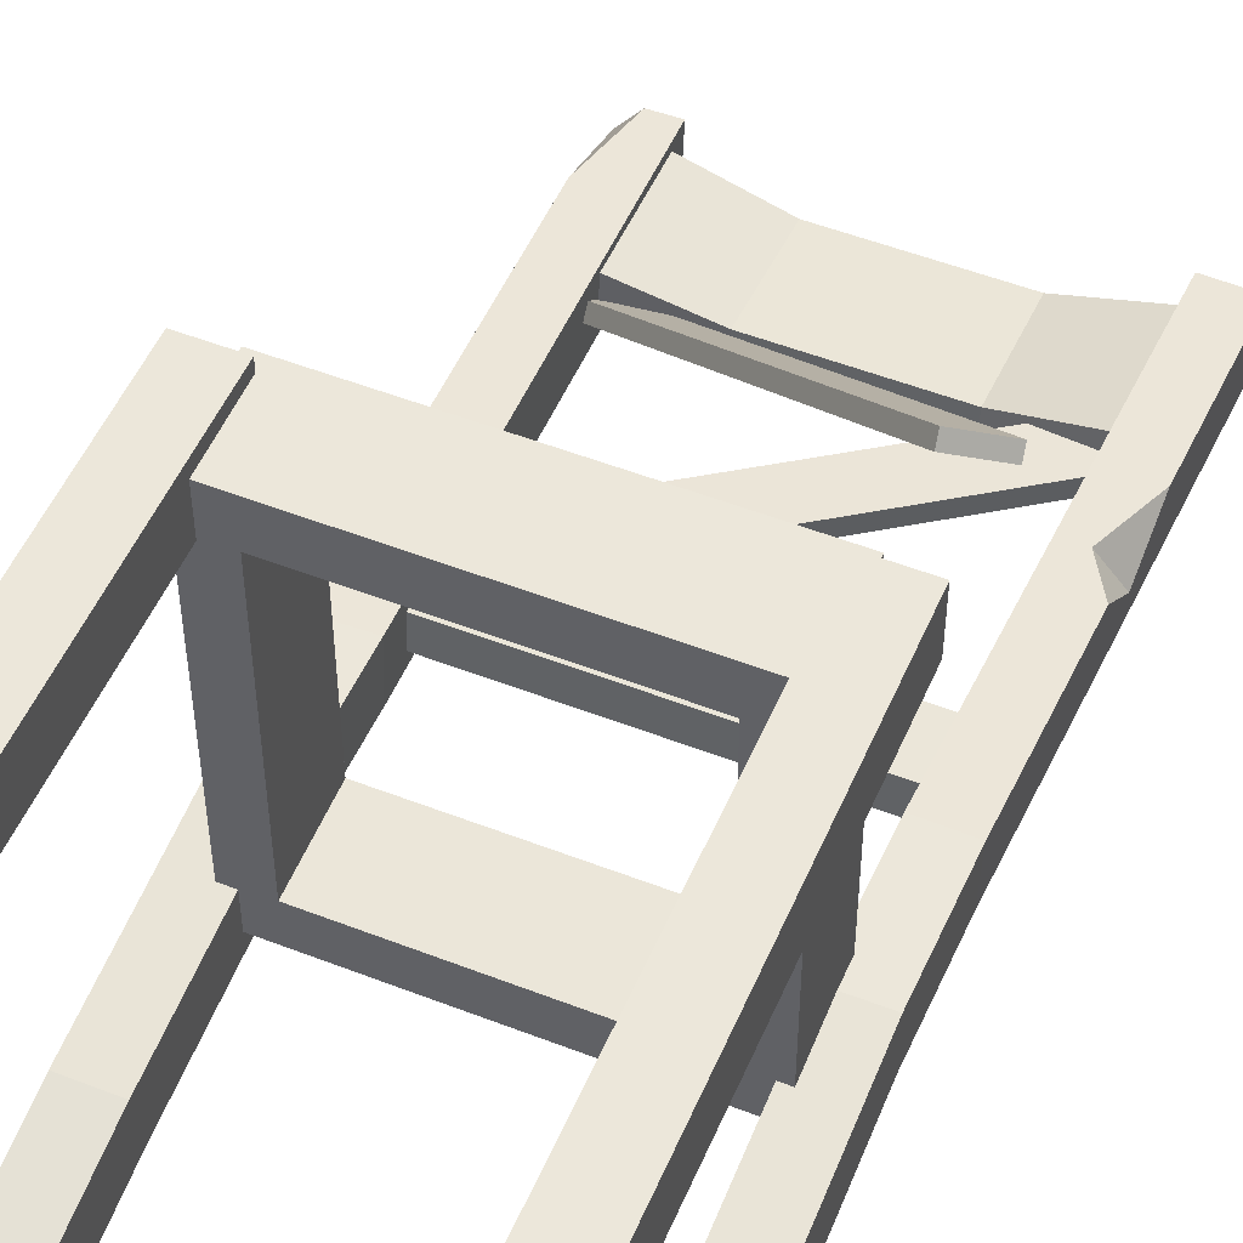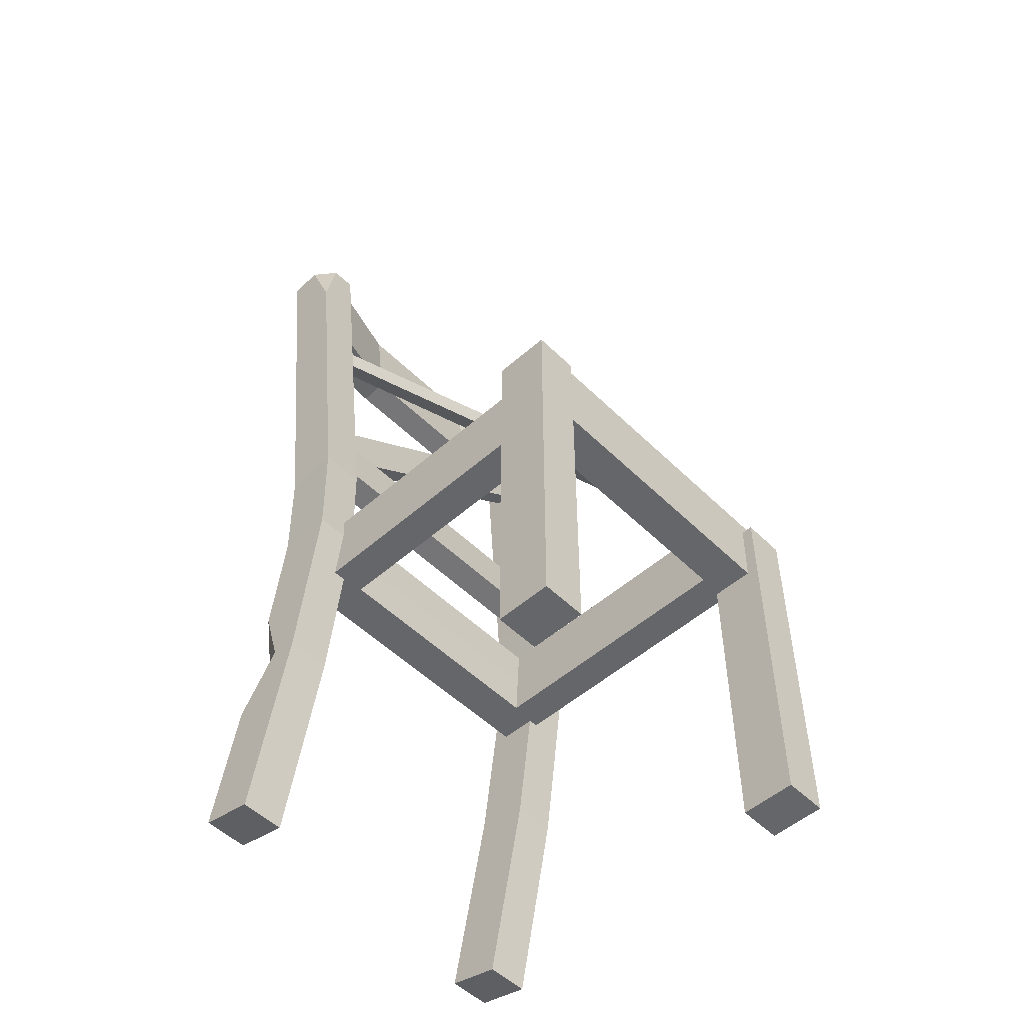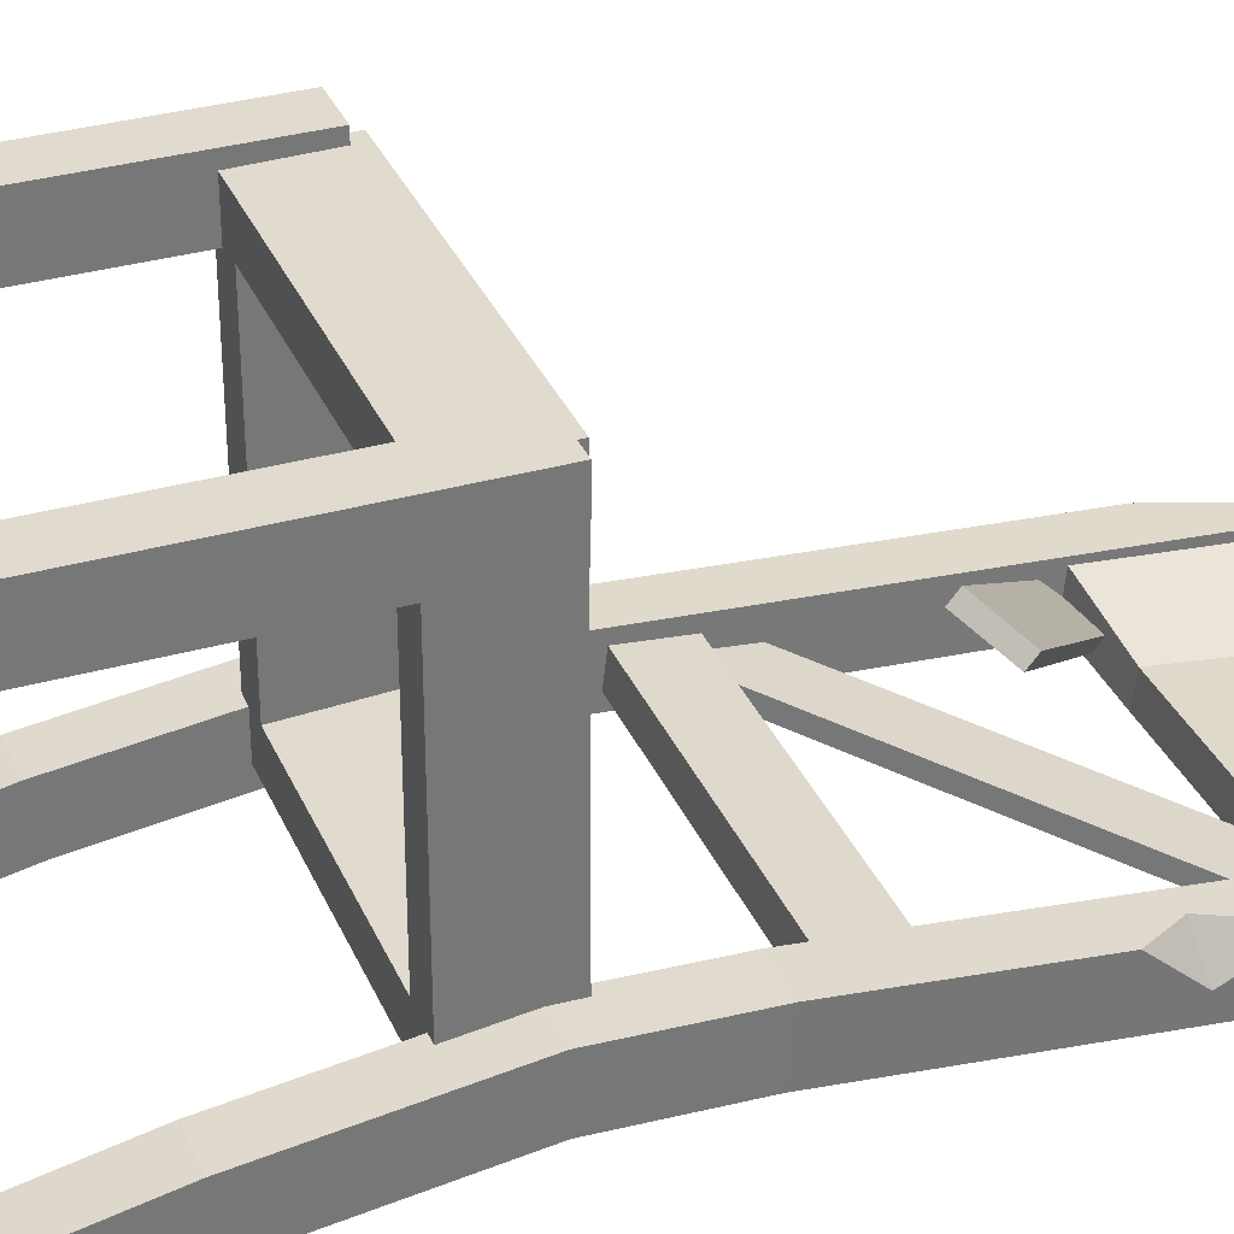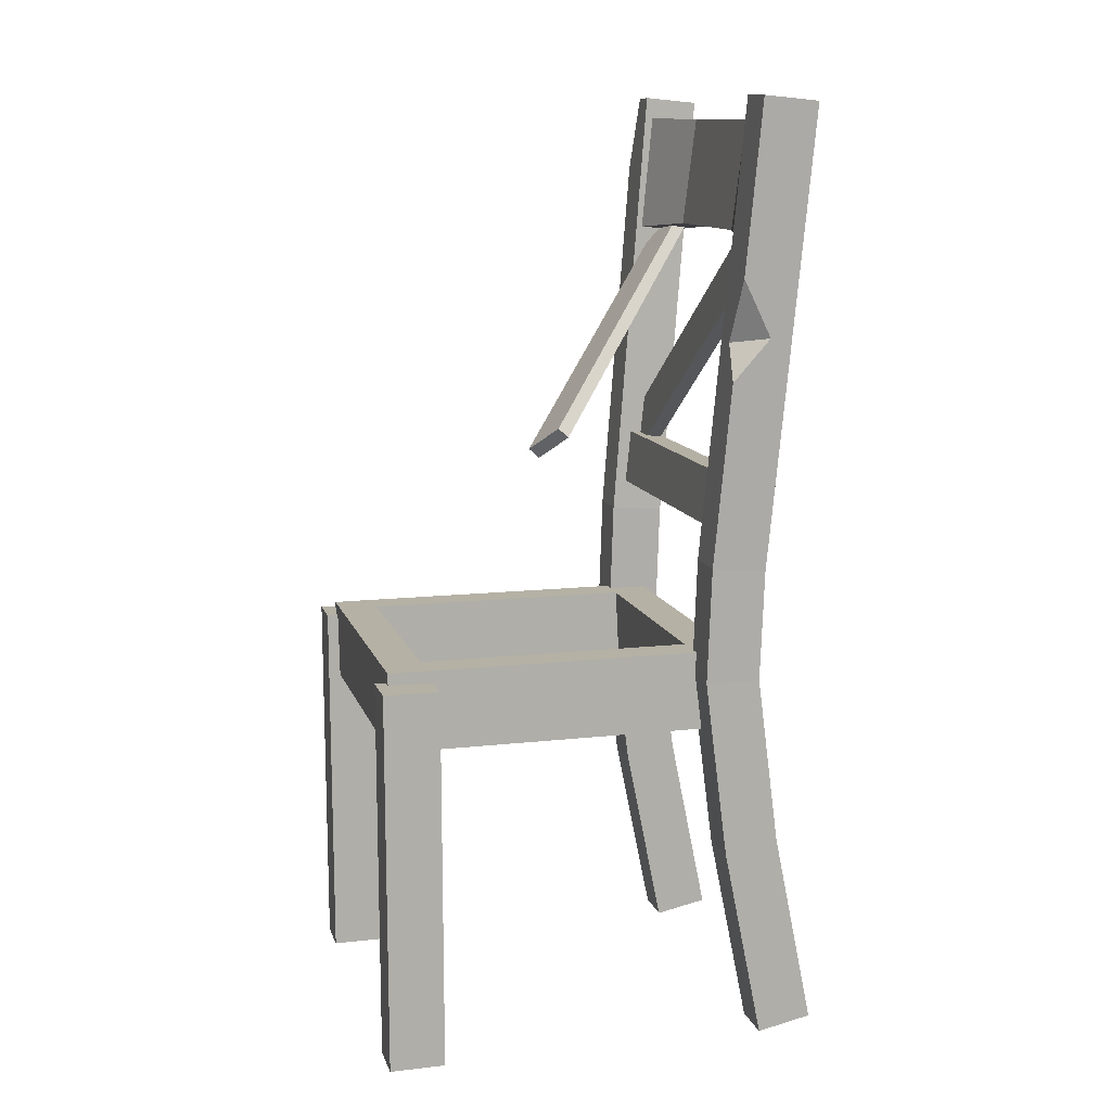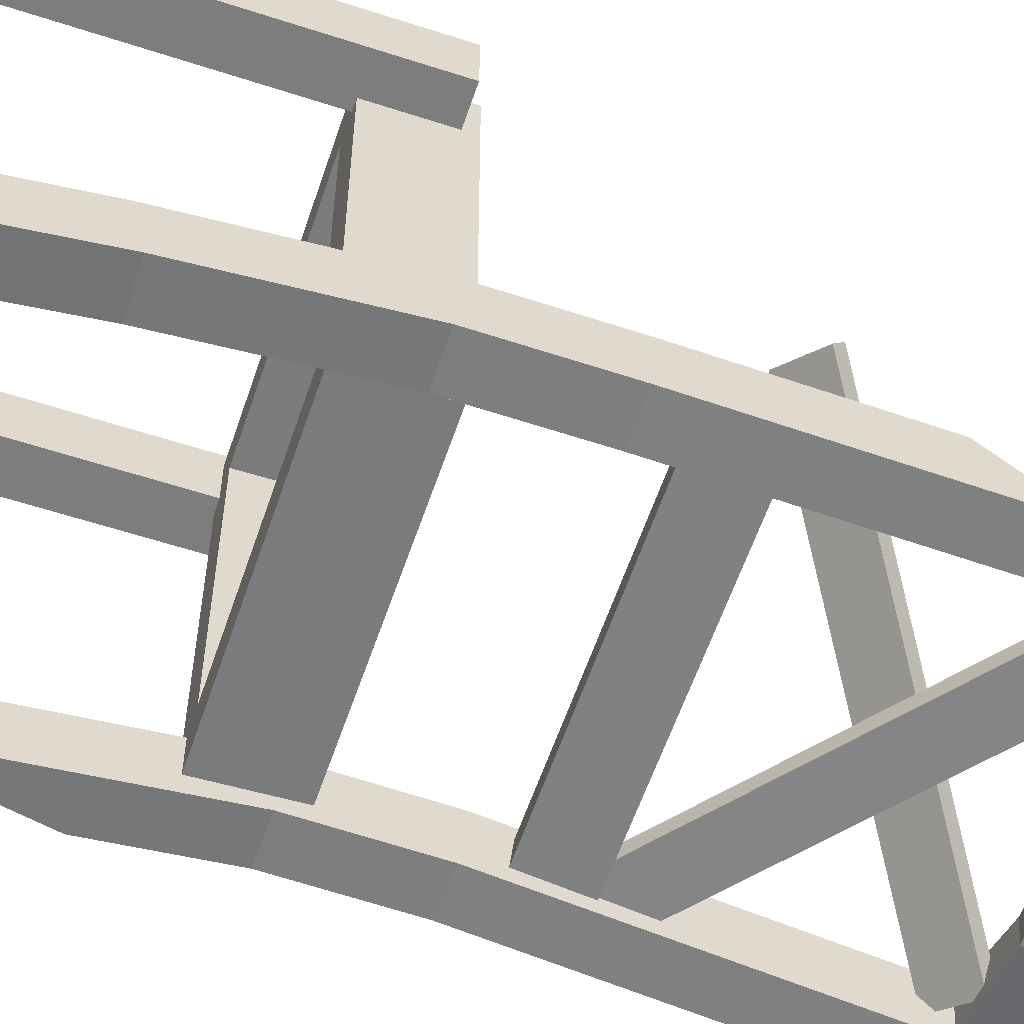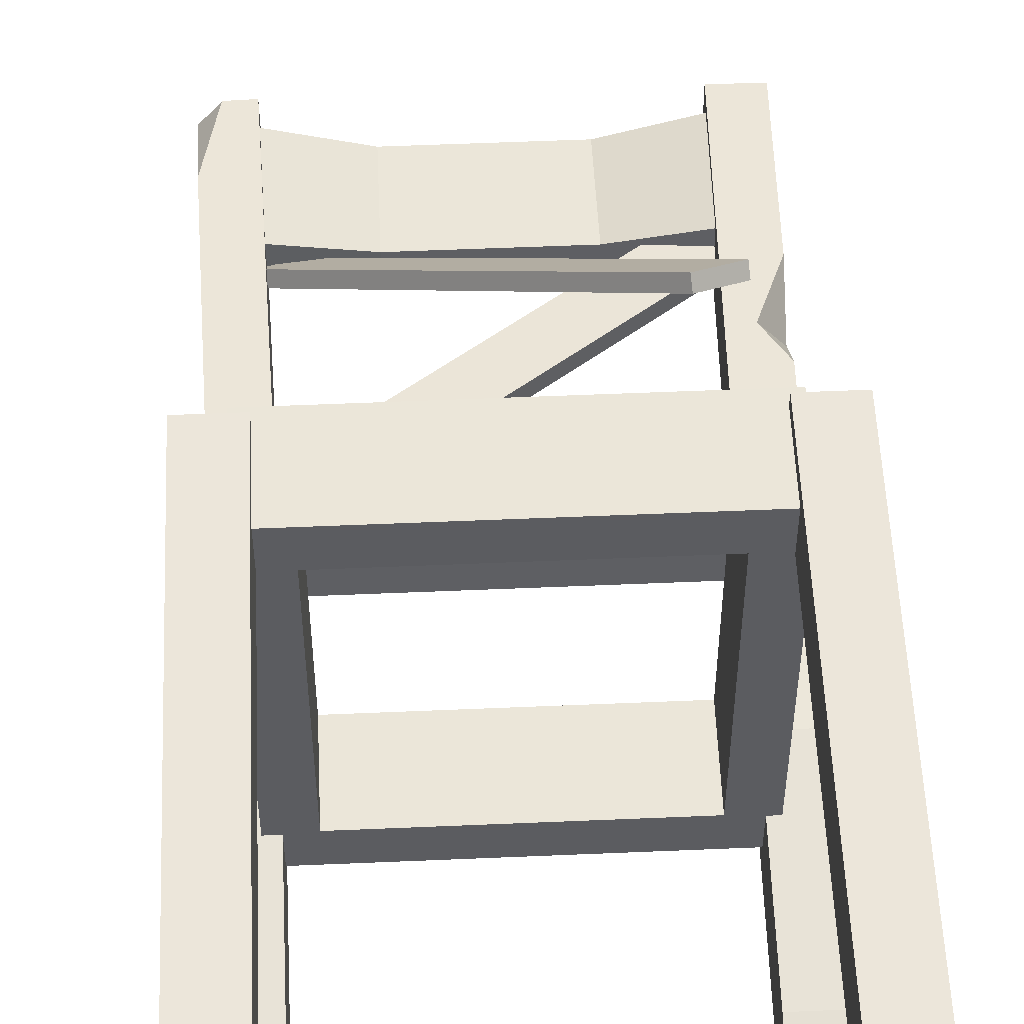
<metadata>
{"format":"obj","ext":"obj","renderer":"f3d","projection":"perspective","resolution":1024,"background":"white","views":[{"elev":51.5,"azim":22.9,"up":"+Z"},{"elev":-51.8,"azim":-46.5,"up":"+Y"},{"elev":33.7,"azim":69.0,"up":"+Z"},{"elev":11.9,"azim":74.9,"up":"+Y"},{"elev":-59.1,"azim":71.4,"up":"+Z"},{"elev":54.5,"azim":-2.6,"up":"+Z"}]}
</metadata>
<code>
v -20.81 100.4 -20.82
v -20.95 101.6 -19.62
v -15.87 103.6 -23.31
v -16.02 104.8 -22.11
v 19.8 79.47 3.709
v 19.66 80.64 4.911
v 14.87 76.3 6.196
v 14.72 77.47 7.398
v 21.86 101.8 -22.07
v 21.83 102 -20.11
v 17.51 106.4 -22.72
v 17.48 106.7 -20.75
v -22.9 75.69 -20.08
v -22.92 75.9 -18.11
v -18.54 71.08 -19.43
v -18.57 71.29 -17.47
v -21.16 66.45 -19.31
v -21.16 66.88 -15.53
v -21.16 73.57 -20.12
v -21.16 74 -16.34
v 21.31 73.57 -20.12
v 21.31 74 -16.34
v 21.31 66.45 -19.31
v 21.31 66.88 -15.53
v 18.7 1.413 -28.21
v 18.7 0 -21.29
v 20.28 120.2 -25.8
v 20.3 120.8 -18.77
v 25.95 120 -25.8
v 25.97 120.7 -18.77
v 24.37 1.413 -28.21
v 24.37 0 -21.29
v 18.7 48.03 -20.26
v 18.7 48.03 -13.2
v 24.37 48.03 -13.2
v 24.37 48.03 -20.26
v 18.7 26.42 -23.1
v 18.7 25.01 -16.18
v 24.37 25.01 -16.18
v 24.37 26.42 -23.1
v 24.56 62.9 -13.69
v 18.89 63.03 -13.69
v 18.88 62.36 -20.72
v 24.55 62.22 -20.72
v 18.7 49.5 21.15
v 18.7 49.55 28.21
v 24.37 49.5 21.15
v 24.37 49.55 28.21
v 24.37 0.4484 28.14
v 18.7 0.4484 28.14
v 18.7 0.4484 21.08
v 24.37 0.4484 21.08
v -20.15 51.05 -18.33
v -20.15 51.06 26.8
v 19.98 51.05 -18.33
v 19.98 51.06 26.8
v 19.98 40.86 26.62
v -20.15 40.86 26.62
v -20.15 40.86 -18.92
v 19.98 40.86 -18.92
v -24.19 1.413 -28.21
v -24.19 0 -21.29
v -25.95 120 -25.8
v -25.97 120.4 -21.52
v -20.29 120.2 -25.8
v -20.31 120.8 -18.77
v -18.52 1.413 -28.21
v -18.52 0 -21.29
v -24.19 48.03 -20.26
v -24.19 48.03 -13.2
v -18.52 48.03 -13.2
v -18.52 48.03 -20.26
v -24.19 25.71 -19.64
v -24.19 25.01 -16.18
v -18.52 25.01 -16.18
v -18.52 26.42 -23.1
v -18.49 63.06 -13.69
v -24.16 62.88 -13.69
v -24.14 62.21 -20.72
v -18.47 62.39 -20.72
v -24.19 49.5 21.15
v -24.19 49.55 28.21
v -18.52 49.5 21.15
v -18.52 49.55 28.21
v -18.52 0.4484 28.14
v -24.19 0.4484 28.14
v -24.19 0.4484 21.08
v -18.52 0.4484 21.08
v -21.16 102.5 -22.91
v -21.16 102.9 -17.6
v -21.16 117.6 -24.63
v -21.16 118.1 -19.33
v 21.31 117.6 -24.63
v 21.31 118.1 -19.33
v 21.31 102.5 -22.91
v 21.31 102.9 -17.6
v 9.828 103.5 -24.49
v 9.828 117.6 -24.7
v 9.828 117.9 -22.45
v 9.828 104 -20.73
v -9.679 103.5 -24.49
v -9.679 117.4 -26.21
v -9.679 117.9 -22.45
v -9.679 104 -20.73
v -23.59 120.7 -18.77
v -25.67 111 -17.92
v 13.55 117.5 -25.7
v 3.703 117.4 -26.21
v 9.828 114.4 -25.72
v 25.44 98.92 -16.86
v 25.13 86.22 -15.74
v 22.37 90.9 -16.15
v 25.26 91.58 -20.51
v -24.19 33.78 -22.14
v -22.03 26.42 -23.1
v -24.19 17.86 -24.85
v -15.63 51.06 -13.24
v -15.63 51.06 21.72
v 15.45 51.06 21.72
v 15.45 51.06 -13.24
v -15.63 40.86 21.48
v -15.63 40.86 -13.79
v 15.45 40.86 -13.79
v 15.45 40.86 21.48
v -15.63 45.96 -13.51
v -15.63 45.96 21.6
v 15.45 45.96 21.6
v 15.45 45.96 -13.51
f 6 5 3 4
f 1 7 8 2
f 8 6 4 2
f 5 7 1 3
f 14 12 11 13
f 9 10 16 15
f 16 10 12 14
f 13 11 9 15
f 22 21 19 20
f 17 23 24 18
f 24 22 20 18
f 21 23 17 19
f 33 34 42 43
f 27 28 30 29
f 44 41 35 36
f 31 32 26 25
f 34 35 41 42
f 36 33 43 44
f 37 38 34 33
f 38 39 35 34
f 36 35 39 40
f 40 37 33 36
f 25 26 38 37
f 26 32 39 38
f 40 39 32 31
f 31 25 37 40
f 28 112 110 30
f 43 42 28 27
f 44 43 27 29
f 44 113 111 41
f 45 46 48 47
f 50 49 48 46
f 51 50 46 45
f 52 51 45 47
f 47 48 49 52
f 50 51 52 49
f 58 57 56 54
f 59 58 54 53
f 60 59 53 55
f 55 56 57 60
f 69 70 78 79
f 80 77 71 72
f 67 68 62 61
f 70 71 77 78
f 72 69 79 80
f 74 75 71 70
f 72 71 75 76
f 114 115 73
f 62 68 75 74
f 76 75 68 67
f 115 116 73
f 106 105 64
f 80 79 63 65
f 65 66 77 80
f 81 82 84 83
f 86 85 84 82
f 87 86 82 81
f 88 87 81 83
f 83 84 85 88
f 86 87 88 85
f 107 98 99 94 93
f 95 96 100 97
f 99 100 96 94
f 95 97 109 107 93
f 108 109 97 101 102
f 99 98 108 102 103
f 104 100 99 103
f 101 97 100 104
f 102 101 89 91
f 91 92 103 102
f 90 104 103 92
f 101 104 90 89
f 63 64 105 66 65
f 79 78 106 64 63
f 78 77 66 105 106
f 98 109 108
f 107 109 98
f 113 112 111
f 110 112 113
f 42 41 111 112
f 42 112 28
f 29 30 110 113
f 29 113 44
f 76 115 114 69 72
f 67 61 116 115 76
f 61 62 74 73 116
f 114 73 74 70 69
f 53 54 118 117
f 54 56 119 118
f 56 55 120 119
f 55 53 117 120
f 58 59 122 121
f 59 60 123 122
f 60 57 124 123
f 57 58 121 124
f 117 118 126 125
f 118 119 127 126
f 119 120 128 127
f 120 117 125 128
f 121 122 125 126
f 122 123 128 125
f 123 124 127 128
f 124 121 126 127
f 6 8 7 5
f 2 4 3 1

</code>
